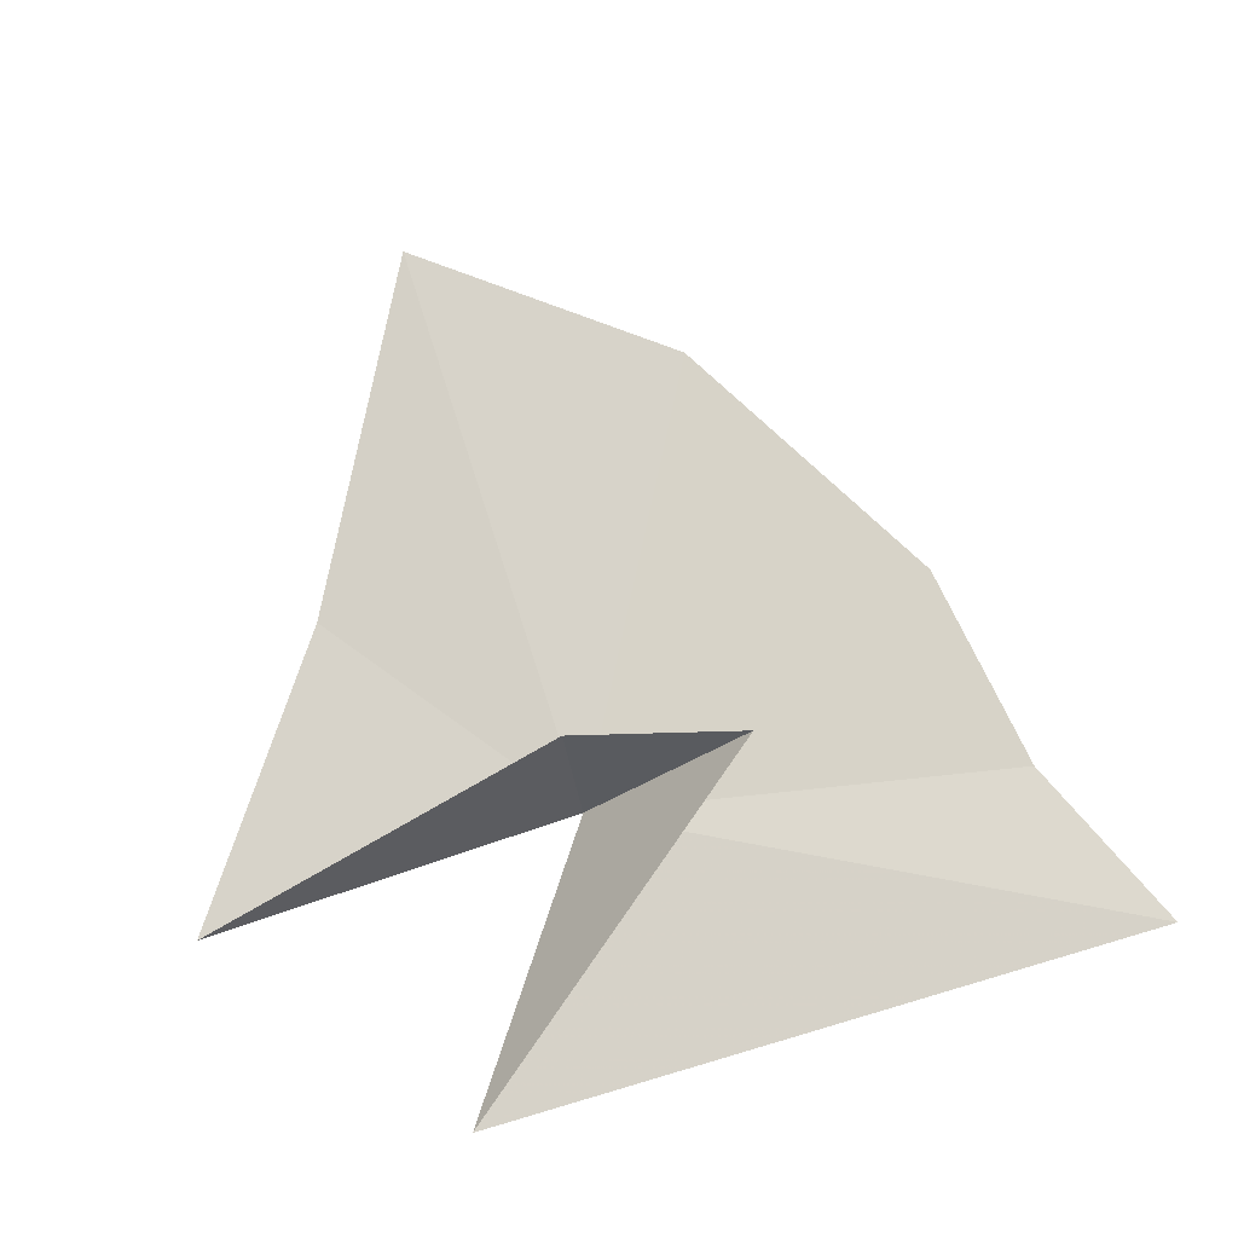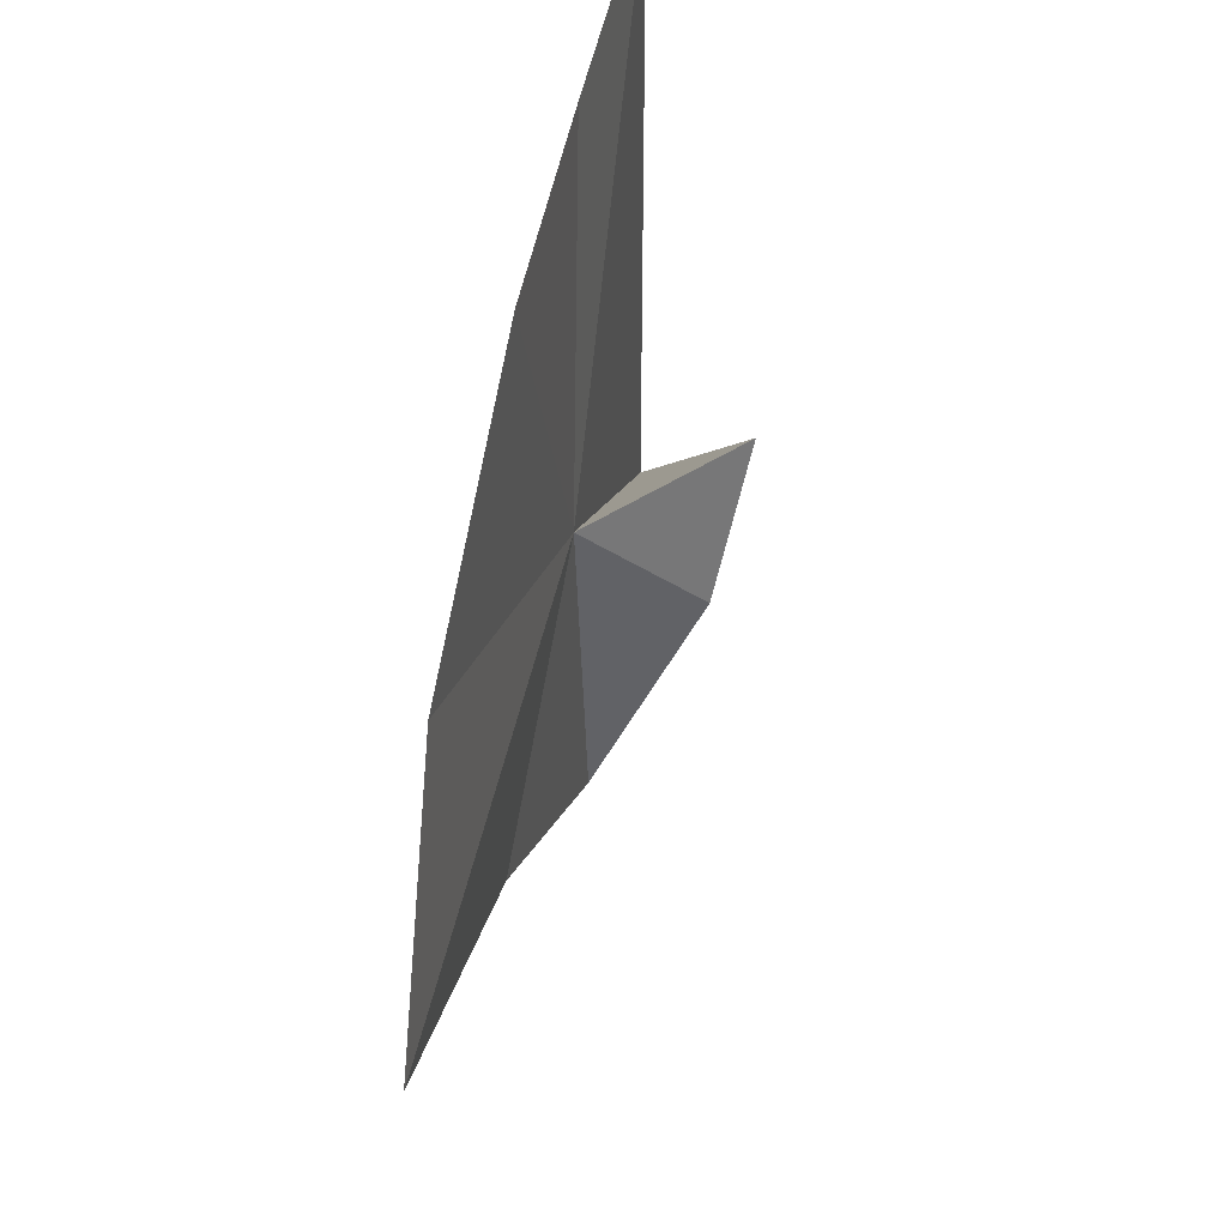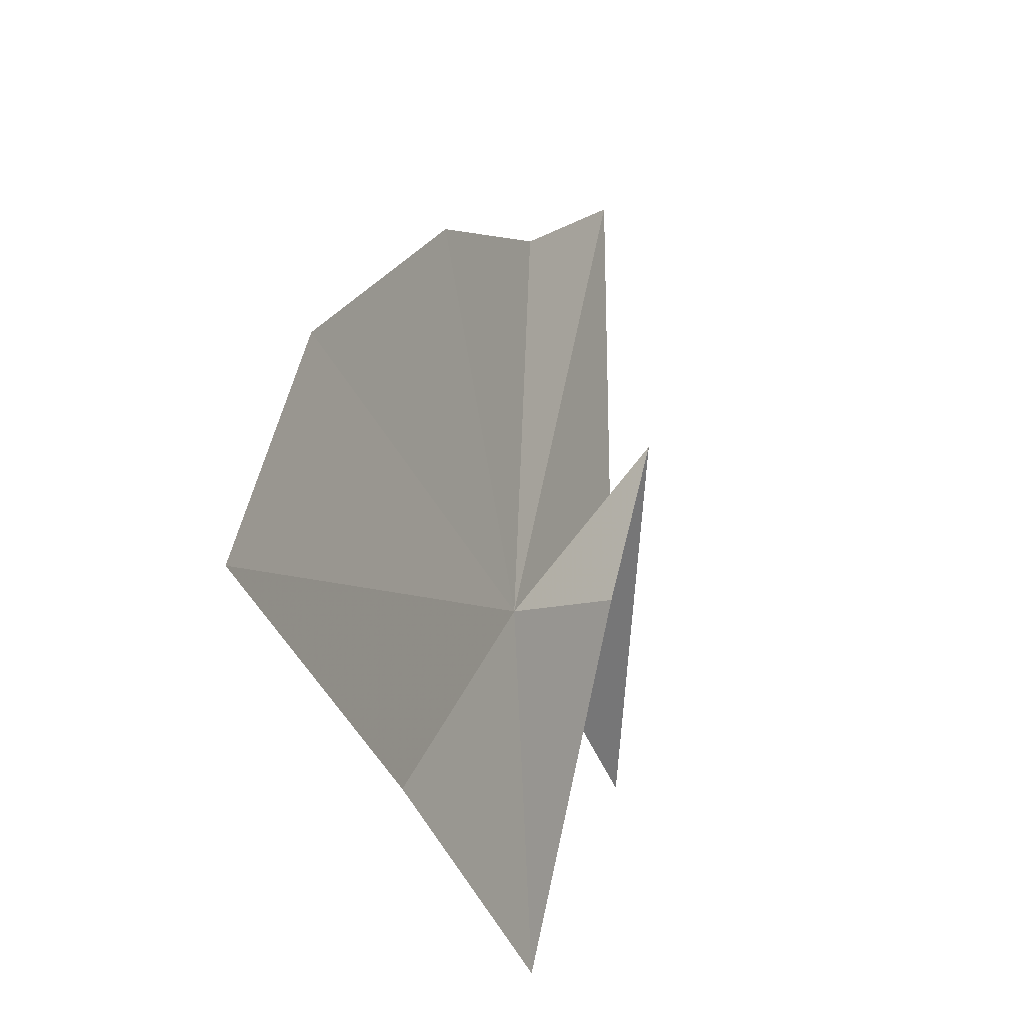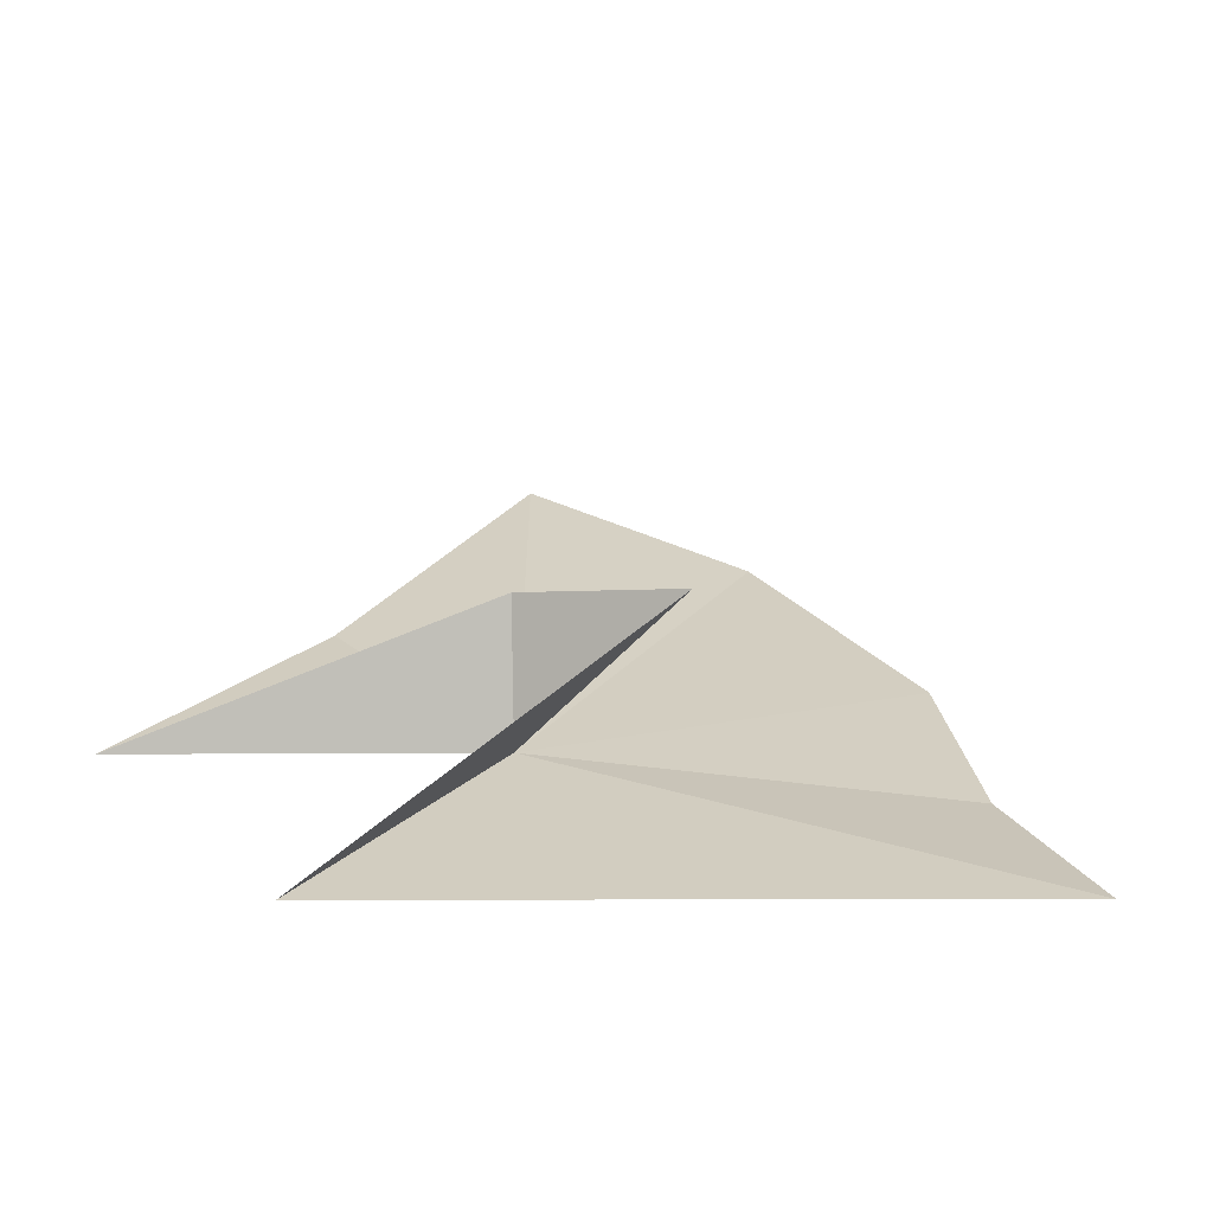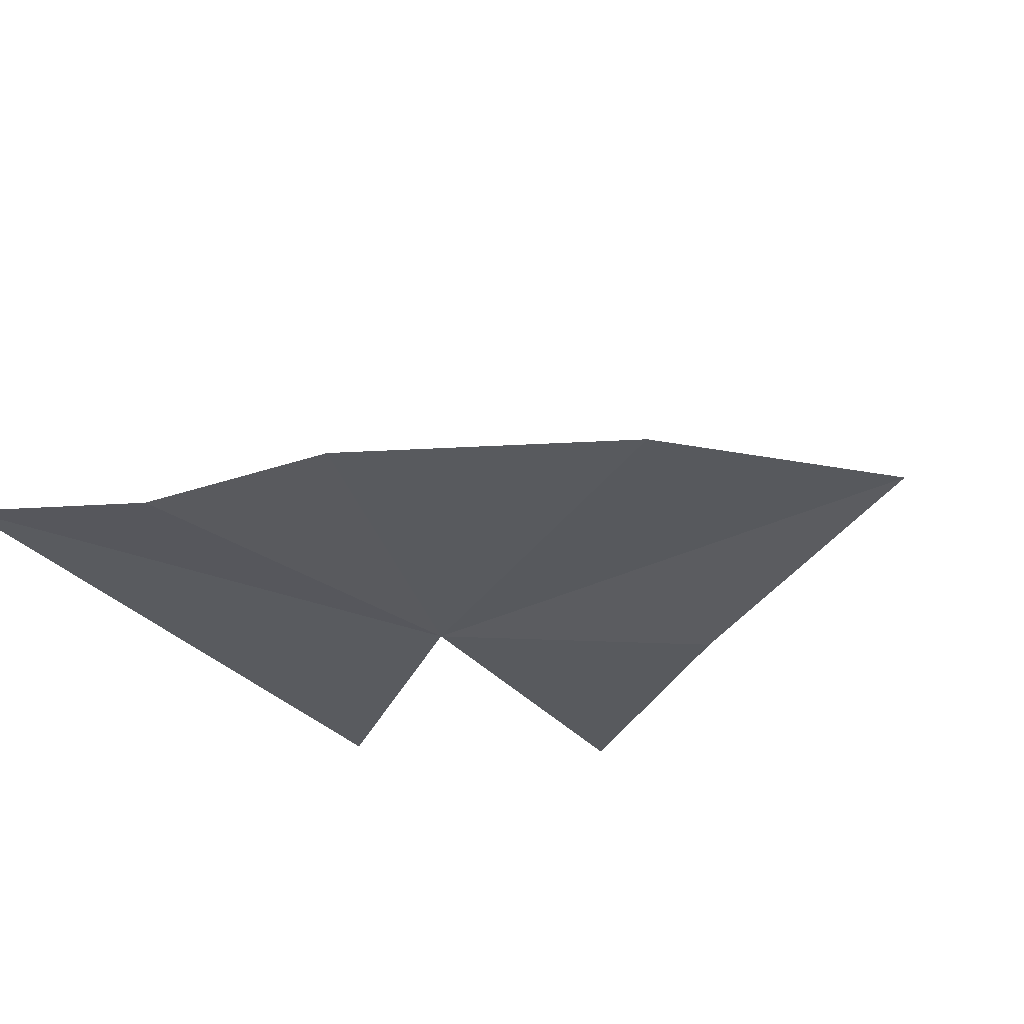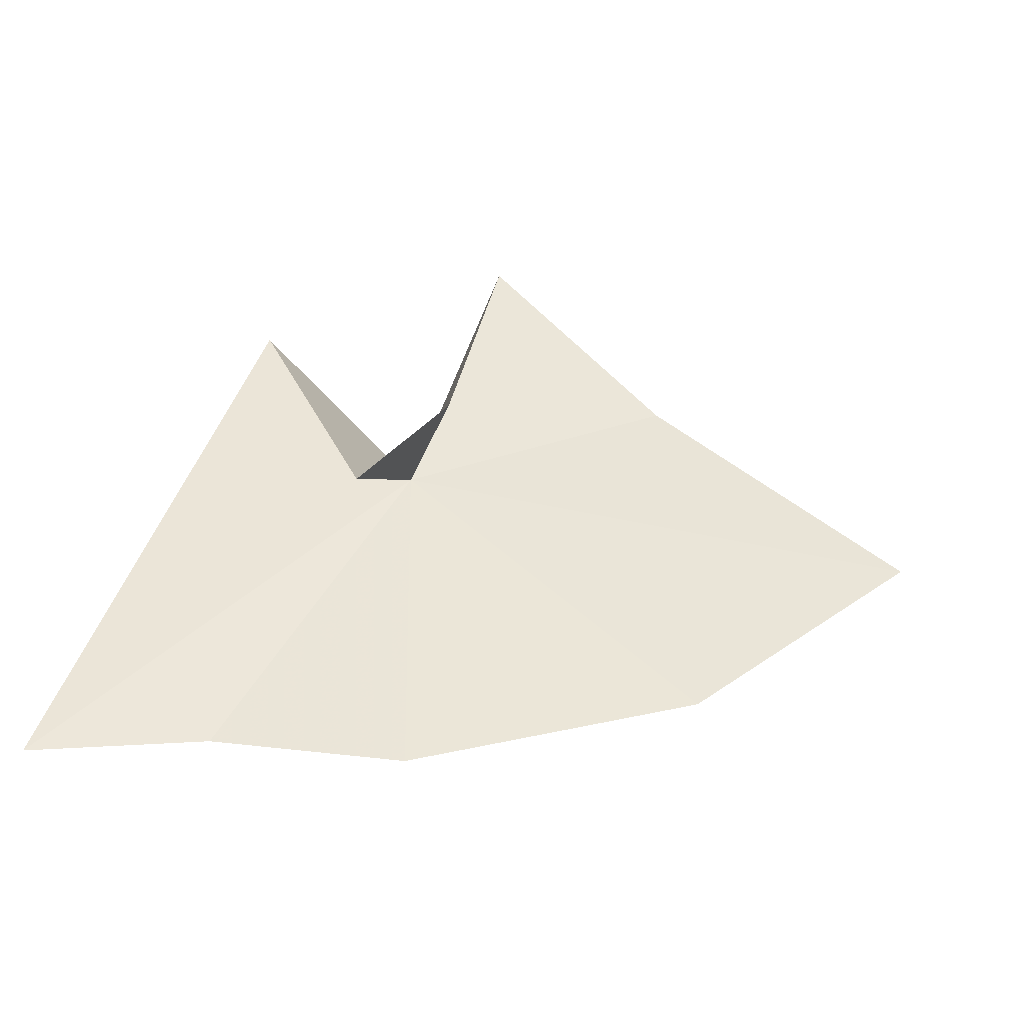
<metadata>
{"format":"obj","ext":"obj","renderer":"f3d","projection":"perspective","resolution":1024,"background":"white","views":[{"elev":76.1,"azim":77.2,"up":"+Z"},{"elev":45.1,"azim":-75.1,"up":"+Y"},{"elev":-12.1,"azim":-62.7,"up":"+Y"},{"elev":23.8,"azim":95.0,"up":"+Z"},{"elev":-30.9,"azim":-142.8,"up":"+Z"},{"elev":47.6,"azim":-158.4,"up":"+Z"}]}
</metadata>
<code>
v -6.463 18.05 -9.95
v -1.311 14.89 -10.08
v -2.129 28.06 -9.861
v -5.497 26.32 -10.06
v -6.677 21.13 -6.791
v -9.502 25.37 -9.937
v -5.729 10.76 -9.934
v -7.418 17.93 -7.306
v -11.04 14.02 -9.928
v -14.65 21.86 -9.82
v -17.69 17.06 -9.464
f 1 3 4
f 1 5 2
f 1 4 6
f 1 7 8
f 1 8 5
f 1 9 7
f 1 6 10
f 1 10 11
f 1 11 9
f 1 2 3

</code>
